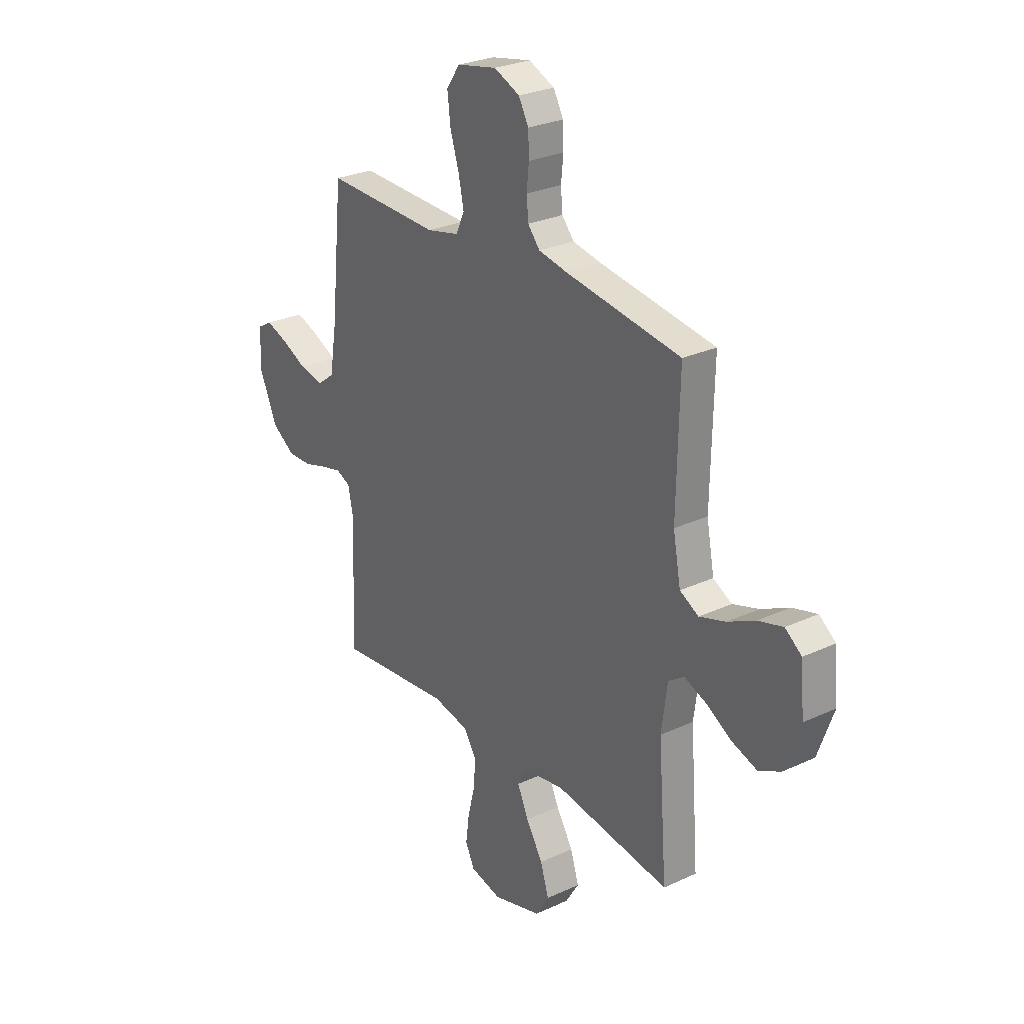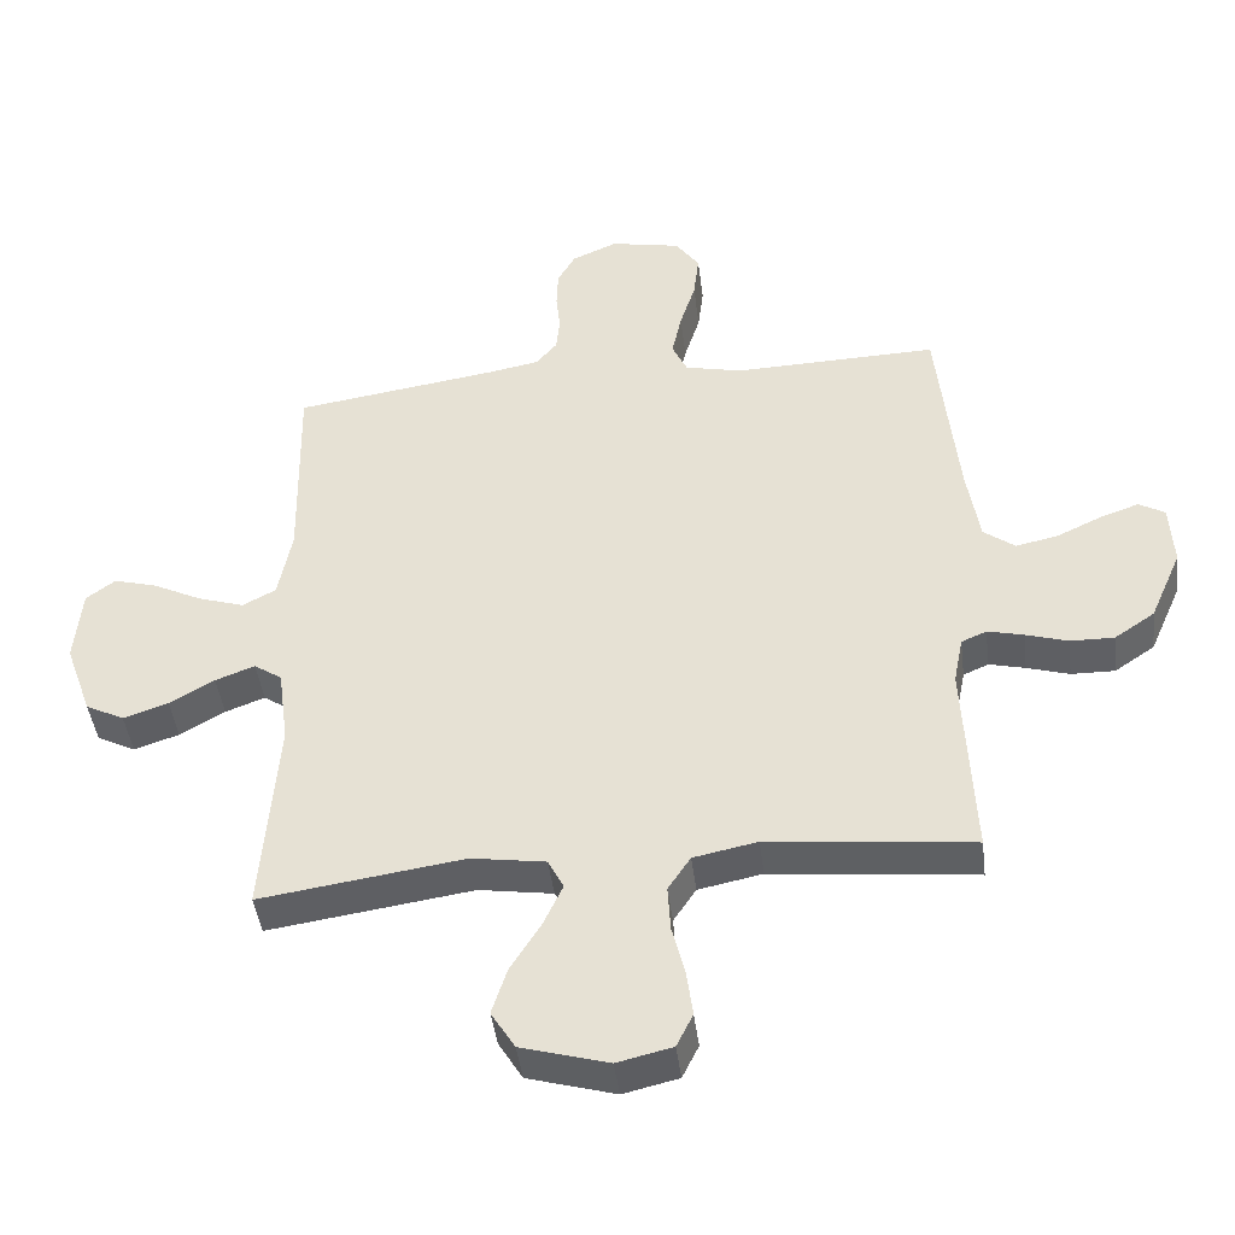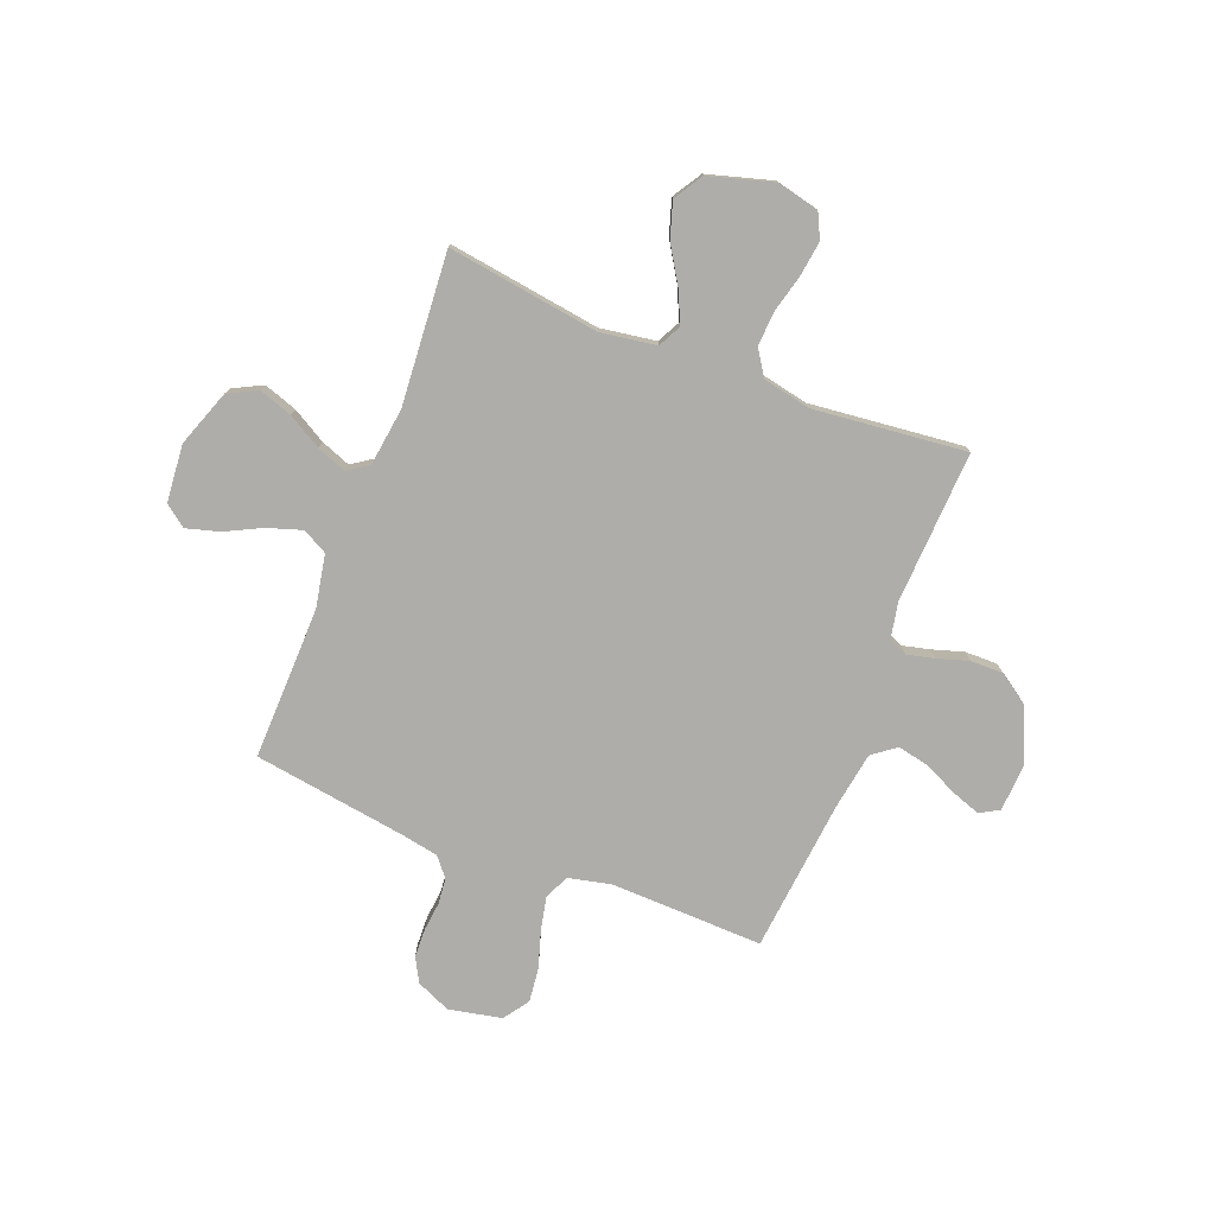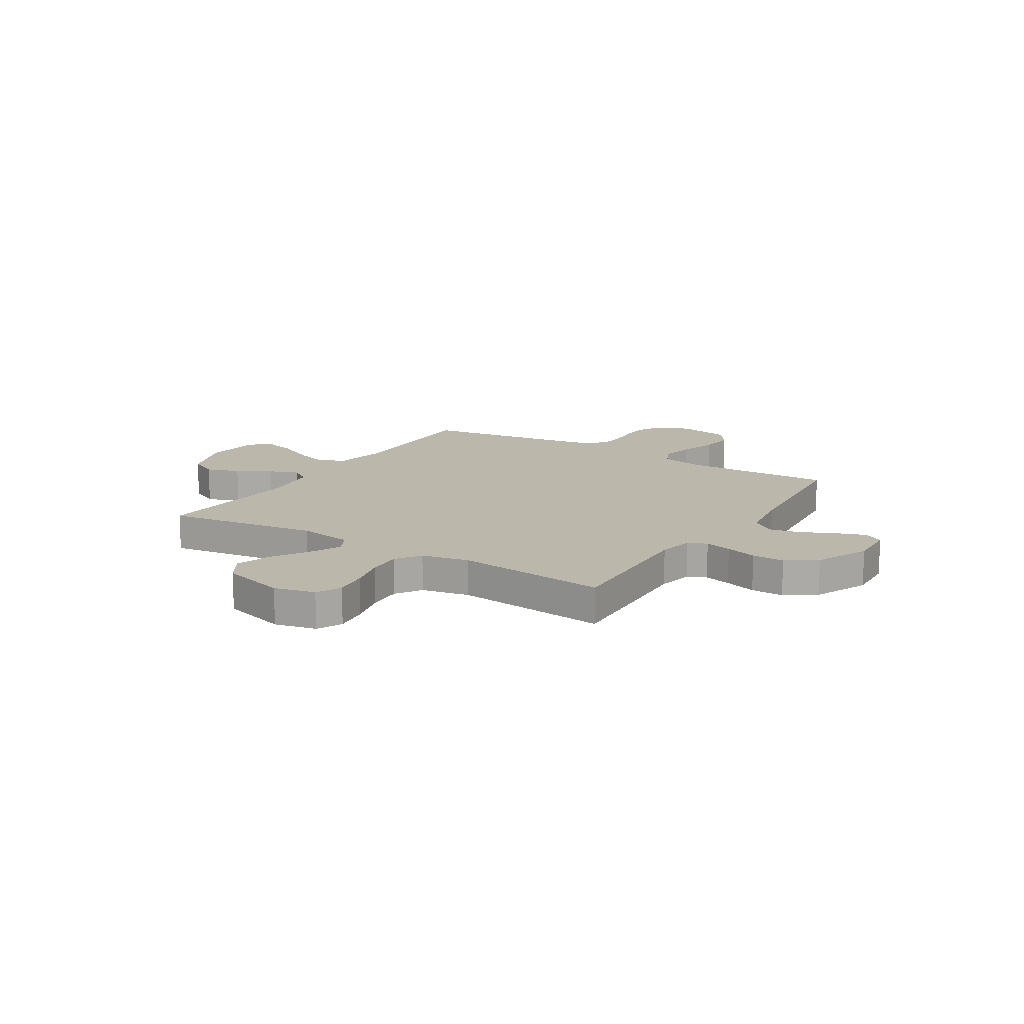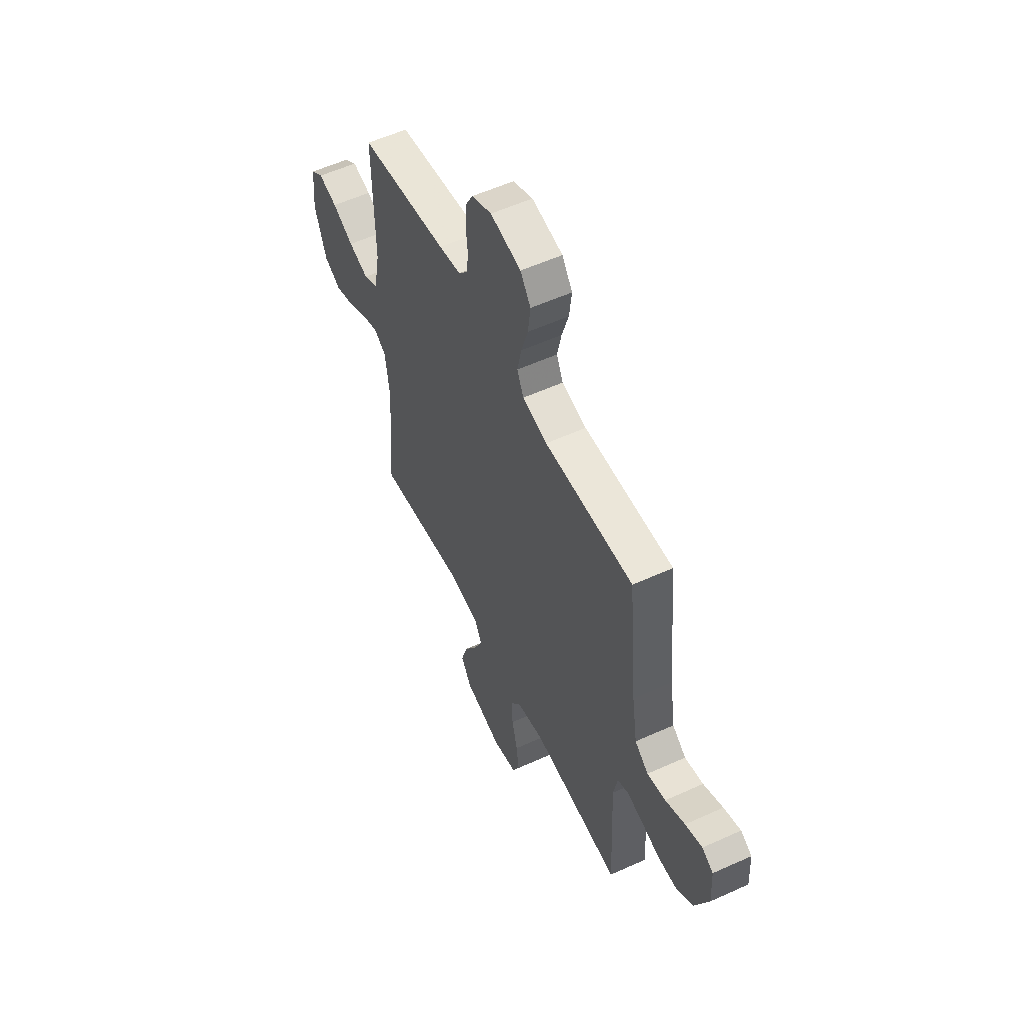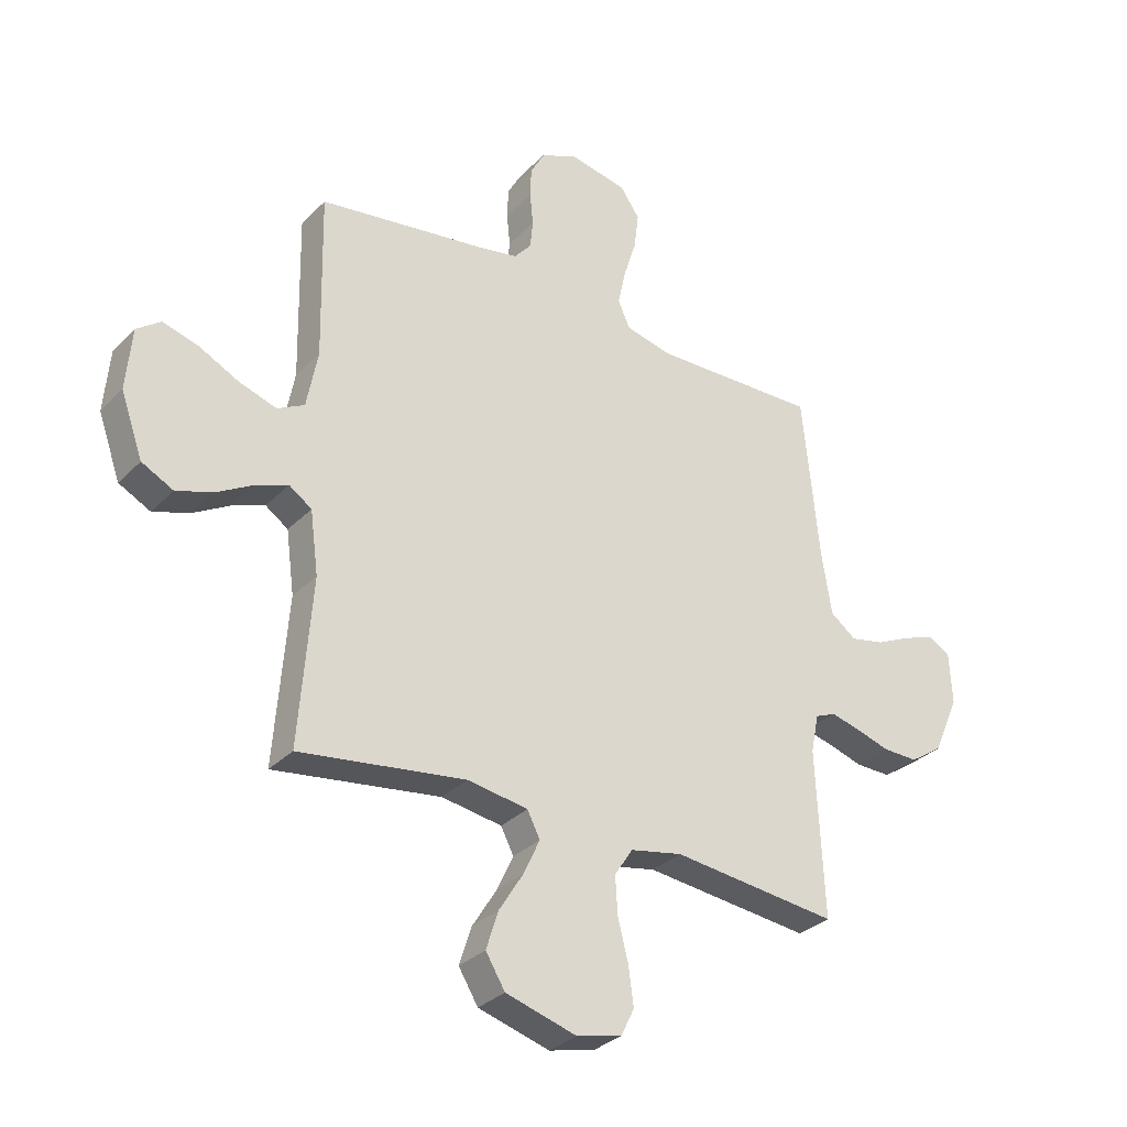
<metadata>
{"format":"obj","ext":"obj","renderer":"f3d","projection":"perspective","resolution":1024,"background":"white","views":[{"elev":27.4,"azim":54.4,"up":"+Z"},{"elev":-43.7,"azim":-172.9,"up":"+Z"},{"elev":-77.3,"azim":158.6,"up":"+Y"},{"elev":14.4,"azim":-148.0,"up":"+Y"},{"elev":55.9,"azim":-115.5,"up":"+Z"},{"elev":-31.4,"azim":144.3,"up":"+Z"}]}
</metadata>
<code>
v -0.5 0.07 -0.5
v -0.486 0.07 -0.2
v -0.5 0.07 -0.13
v -0.537 0.07 -0.114
v -0.59 0.07 -0.127
v -0.652 0.07 -0.146
v -0.716 0.07 -0.147
v -0.775 0.07 -0.107
v -0.822 0.07 0
v -0.817 0.07 0.094
v -0.779 0.07 0.116
v -0.722 0.07 0.096
v -0.656 0.07 0.065
v -0.594 0.07 0.052
v -0.548 0.07 0.087
v -0.53 0.07 0.2
v -0.5 0.07 0.5
v -0.2 0.07 0.492
v -0.116 0.07 0.511
v -0.094 0.07 0.559
v -0.108 0.07 0.625
v -0.131 0.07 0.698
v -0.139 0.07 0.765
v -0.104 0.07 0.815
v 0 0.07 0.836
v 0.067 0.07 0.807
v 0.093 0.07 0.76
v 0.095 0.07 0.704
v 0.089 0.07 0.646
v 0.094 0.07 0.595
v 0.125 0.07 0.558
v 0.2 0.07 0.544
v 0.5 0.07 0.5
v 0.494 0.07 0.2
v 0.514 0.07 0.095
v 0.563 0.07 0.069
v 0.631 0.07 0.091
v 0.703 0.07 0.127
v 0.767 0.07 0.145
v 0.81 0.07 0.113
v 0.82 0.07 0
v 0.78 0.07 -0.112
v 0.723 0.07 -0.141
v 0.657 0.07 -0.119
v 0.591 0.07 -0.081
v 0.533 0.07 -0.059
v 0.492 0.07 -0.087
v 0.477 0.07 -0.2
v 0.5 0.07 -0.5
v 0.2 0.07 -0.457
v 0.091 0.07 -0.474
v 0.068 0.07 -0.519
v 0.097 0.07 -0.582
v 0.141 0.07 -0.653
v 0.163 0.07 -0.722
v 0.128 0.07 -0.779
v 0 0.07 -0.816
v -0.081 0.07 -0.797
v -0.105 0.07 -0.748
v -0.096 0.07 -0.68
v -0.077 0.07 -0.605
v -0.073 0.07 -0.537
v -0.106 0.07 -0.487
v -0.2 0.07 -0.468
v -0.5 0 -0.5
v -0.486 0 -0.2
v -0.5 0 -0.13
v -0.537 0 -0.114
v -0.59 0 -0.127
v -0.652 0 -0.146
v -0.716 0 -0.147
v -0.775 0 -0.107
v -0.822 0 0
v -0.817 0 0.094
v -0.779 0 0.116
v -0.722 0 0.096
v -0.656 0 0.065
v -0.594 0 0.052
v -0.548 0 0.087
v -0.53 0 0.2
v -0.5 0 0.5
v -0.2 0 0.492
v -0.116 0 0.511
v -0.094 0 0.559
v -0.108 0 0.625
v -0.131 0 0.698
v -0.139 0 0.765
v -0.104 0 0.815
v 0 0 0.836
v 0.067 0 0.807
v 0.093 0 0.76
v 0.095 0 0.704
v 0.089 0 0.646
v 0.094 0 0.595
v 0.125 0 0.558
v 0.2 0 0.544
v 0.5 0 0.5
v 0.494 0 0.2
v 0.514 0 0.095
v 0.563 0 0.069
v 0.631 0 0.091
v 0.703 0 0.127
v 0.767 0 0.145
v 0.81 0 0.113
v 0.82 0 0
v 0.78 0 -0.112
v 0.723 0 -0.141
v 0.657 0 -0.119
v 0.591 0 -0.081
v 0.533 0 -0.059
v 0.492 0 -0.087
v 0.477 0 -0.2
v 0.5 0 -0.5
v 0.2 0 -0.457
v 0.091 0 -0.474
v 0.068 0 -0.519
v 0.097 0 -0.582
v 0.141 0 -0.653
v 0.163 0 -0.722
v 0.128 0 -0.779
v 0 0 -0.816
v -0.081 0 -0.797
v -0.105 0 -0.748
v -0.096 0 -0.68
v -0.077 0 -0.605
v -0.073 0 -0.537
v -0.106 0 -0.487
v -0.2 0 -0.468
f 58 59 60 61
f 58 61 62
f 57 58 62
f 56 57 62
f 53 54 55 56
f 52 53 56 62
f 51 52 62 63
f 48 49 50
f 47 48 50 51
f 42 43 44 45
f 42 45 46
f 41 42 46
f 40 41 46
f 37 38 39 40
f 36 37 40 46
f 35 36 46 47
f 32 33 34
f 31 32 34 35
f 26 27 28 29
f 26 29 30
f 25 26 30
f 24 25 30
f 21 22 23 24
f 20 21 24 30
f 19 20 30 31
f 16 17 18
f 15 16 18 19
f 10 11 12 13
f 10 13 14
f 9 10 14
f 8 9 14
f 5 6 7 8
f 4 5 8 14
f 3 4 14 15
f 64 1 2
f 64 2 3
f 47 51 63 64
f 31 35 47 64
f 19 31 64
f 3 15 19 64
f 125 124 123 122
f 126 125 122
f 126 122 121
f 126 121 120
f 120 119 118 117
f 126 120 117 116
f 127 126 116 115
f 114 113 112
f 115 114 112 111
f 109 108 107 106
f 110 109 106
f 110 106 105
f 110 105 104
f 104 103 102 101
f 110 104 101 100
f 111 110 100 99
f 98 97 96
f 99 98 96 95
f 93 92 91 90
f 94 93 90
f 94 90 89
f 94 89 88
f 88 87 86 85
f 94 88 85 84
f 95 94 84 83
f 82 81 80
f 83 82 80 79
f 77 76 75 74
f 78 77 74
f 78 74 73
f 78 73 72
f 72 71 70 69
f 78 72 69 68
f 79 78 68 67
f 66 65 128
f 67 66 128
f 128 127 115 111
f 128 111 99 95
f 128 95 83
f 128 83 79 67
f 1 65 66 2
f 2 66 67 3
f 3 67 68 4
f 4 68 69 5
f 5 69 70 6
f 6 70 71 7
f 7 71 72 8
f 8 72 73 9
f 9 73 74 10
f 10 74 75 11
f 11 75 76 12
f 12 76 77 13
f 13 77 78 14
f 14 78 79 15
f 15 79 80 16
f 16 80 81 17
f 17 81 82 18
f 18 82 83 19
f 19 83 84 20
f 20 84 85 21
f 21 85 86 22
f 22 86 87 23
f 23 87 88 24
f 24 88 89 25
f 25 89 90 26
f 26 90 91 27
f 27 91 92 28
f 28 92 93 29
f 29 93 94 30
f 30 94 95 31
f 31 95 96 32
f 32 96 97 33
f 33 97 98 34
f 34 98 99 35
f 35 99 100 36
f 36 100 101 37
f 37 101 102 38
f 38 102 103 39
f 39 103 104 40
f 40 104 105 41
f 41 105 106 42
f 42 106 107 43
f 43 107 108 44
f 44 108 109 45
f 45 109 110 46
f 46 110 111 47
f 47 111 112 48
f 48 112 113 49
f 49 113 114 50
f 50 114 115 51
f 51 115 116 52
f 52 116 117 53
f 53 117 118 54
f 54 118 119 55
f 55 119 120 56
f 56 120 121 57
f 57 121 122 58
f 58 122 123 59
f 59 123 124 60
f 60 124 125 61
f 61 125 126 62
f 62 126 127 63
f 63 127 128 64
f 64 128 65 1

</code>
